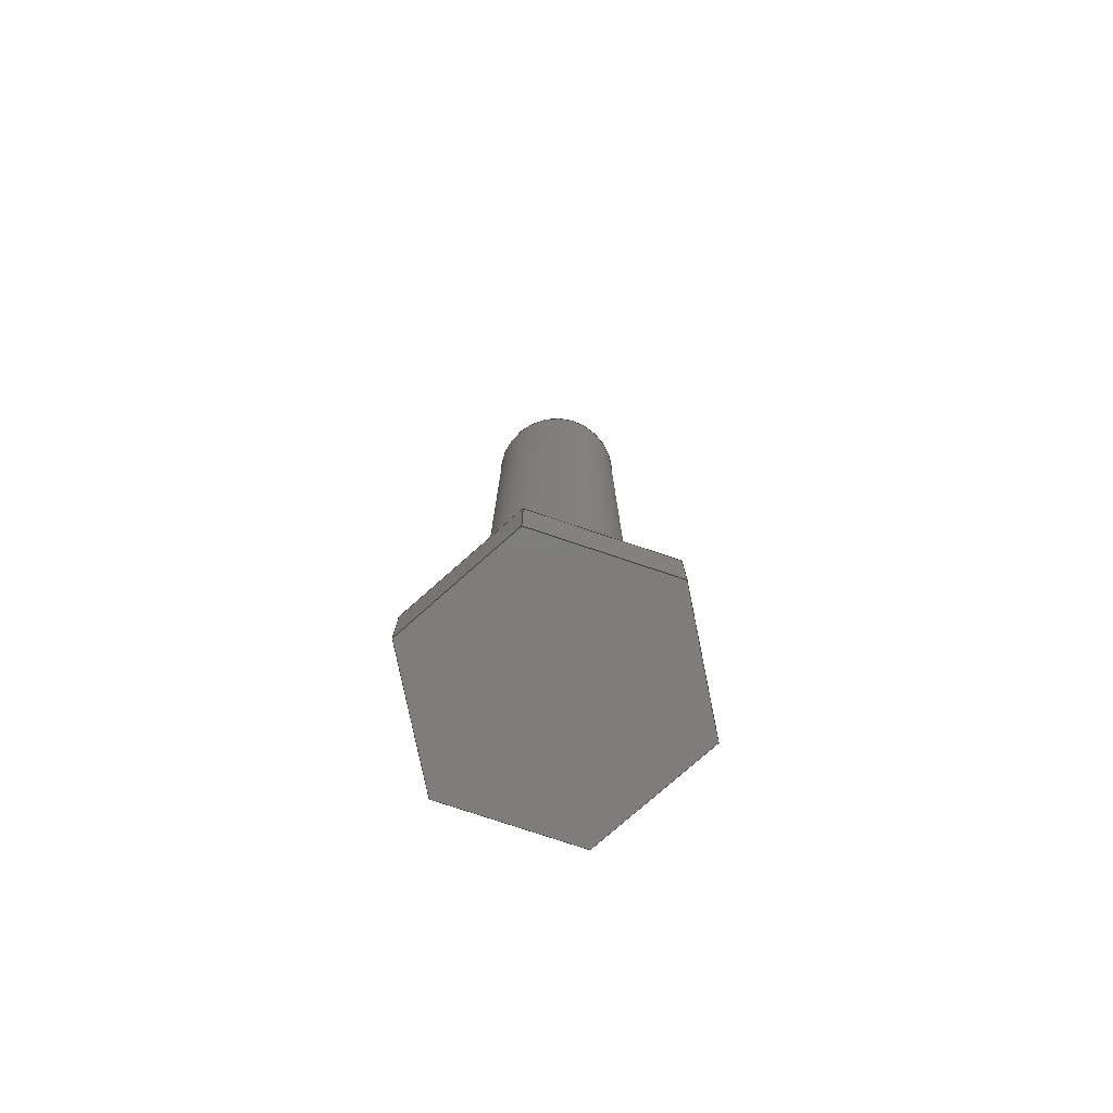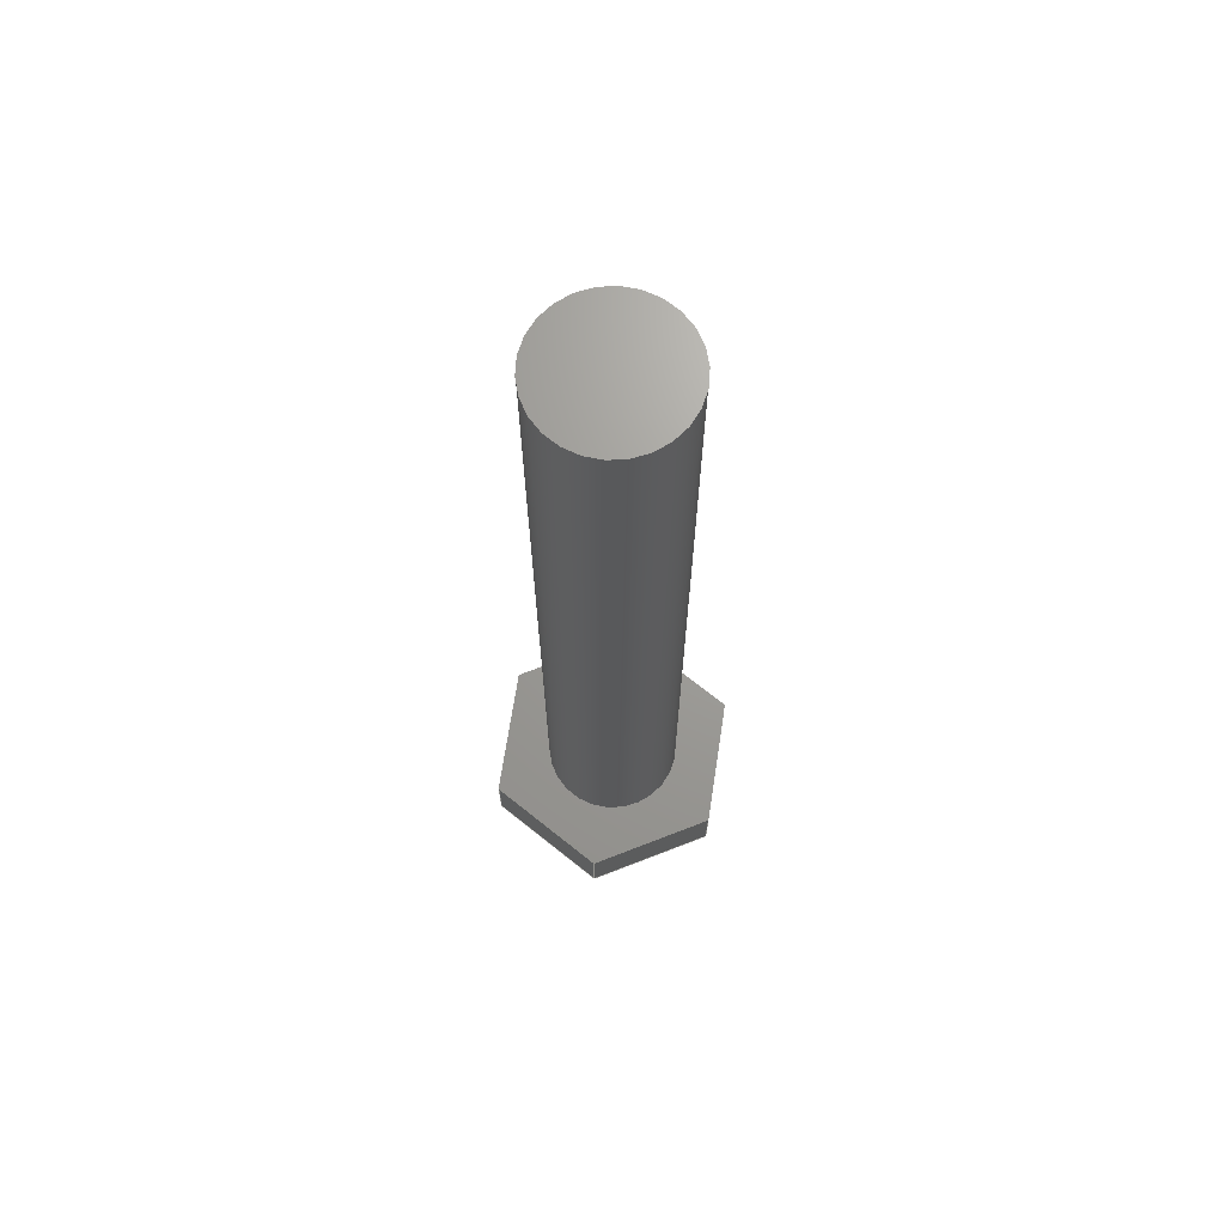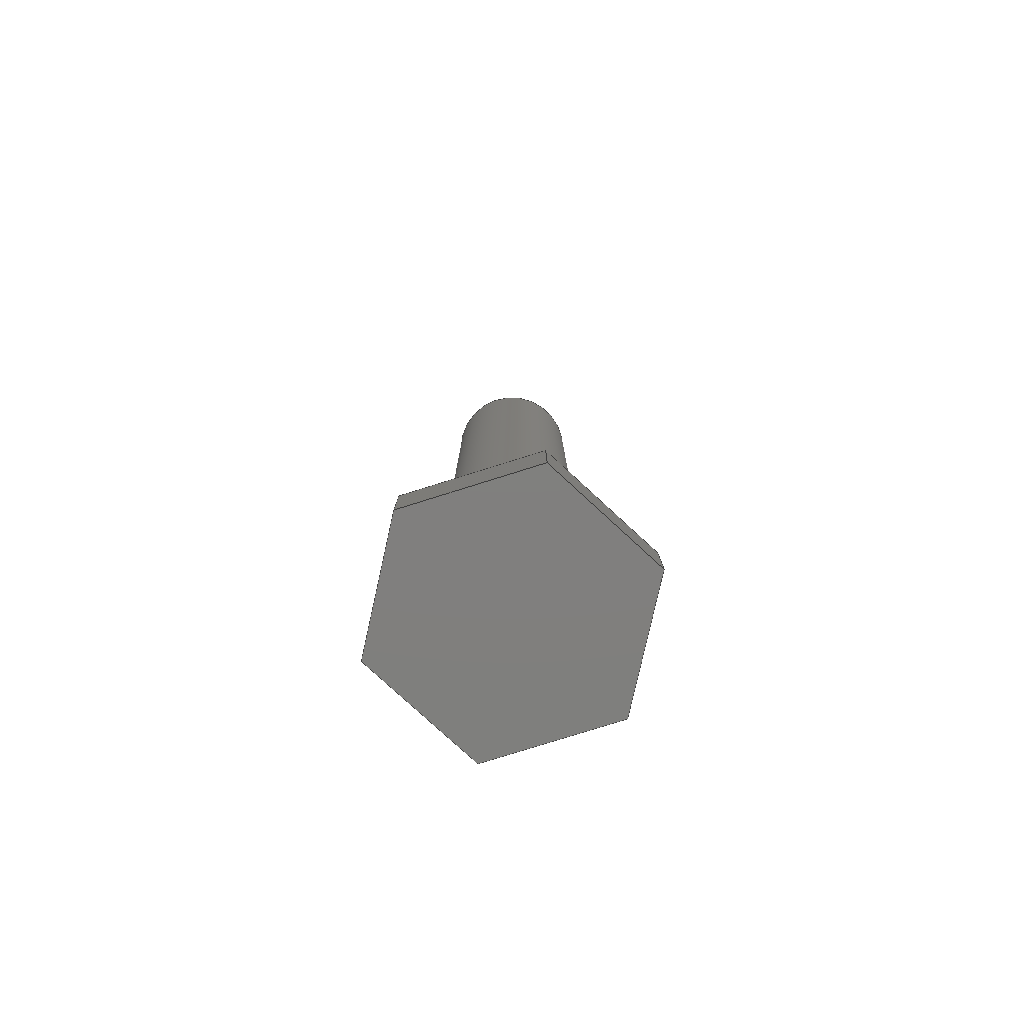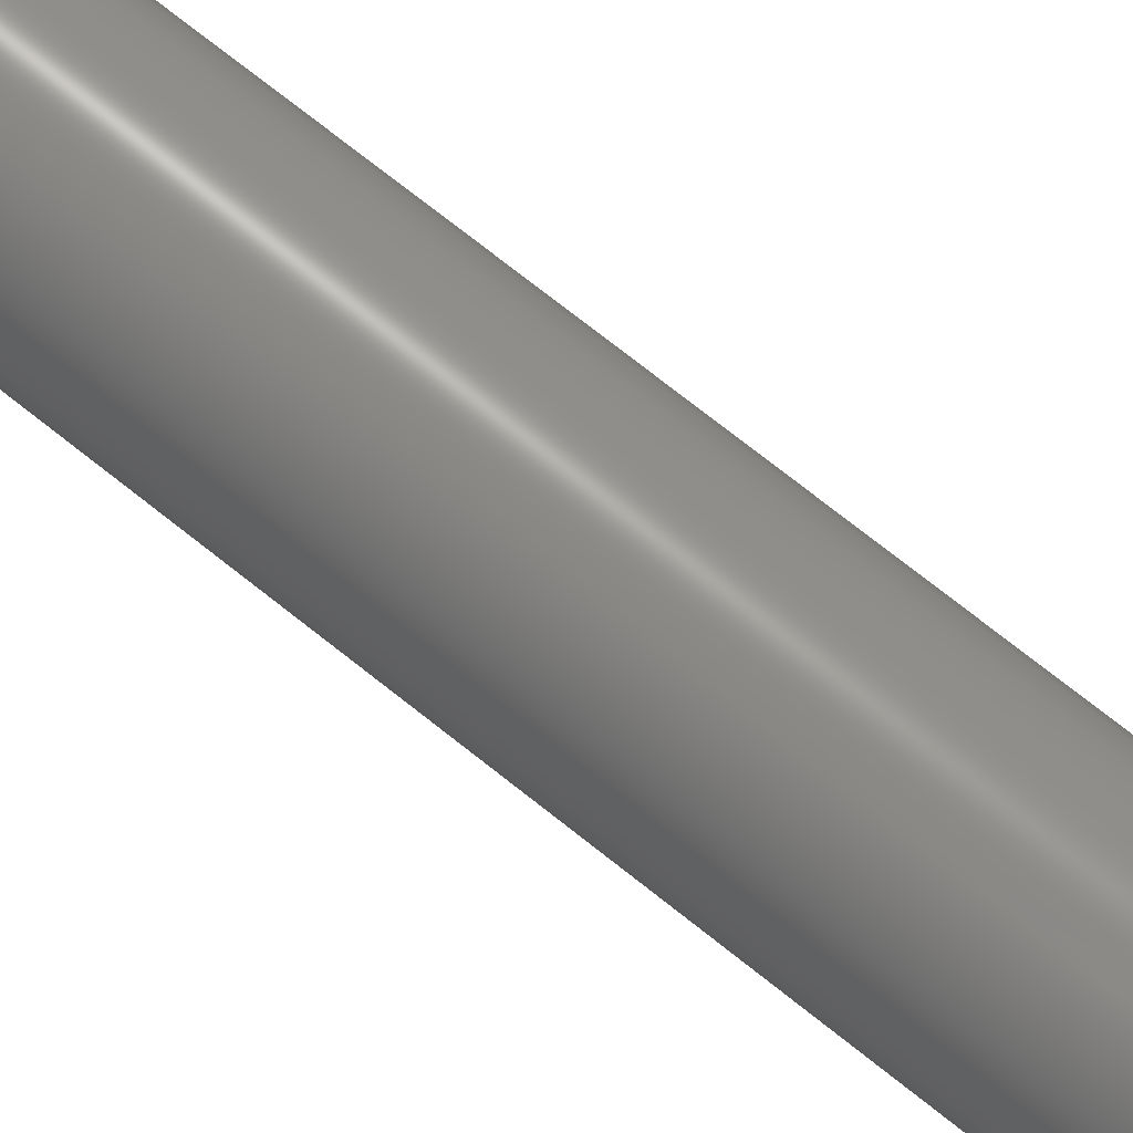
<metadata>
{"format":"step","ext":"step","renderer":"f3d","projection":"perspective","resolution":1024,"background":"white","views":[{"elev":-77.4,"azim":101.5,"up":"+Z"},{"elev":68.9,"azim":38.7,"up":"+Z"},{"elev":-79.5,"azim":137.4,"up":"+Z"},{"elev":74.5,"azim":128.3,"up":"+Y"}]}
</metadata>
<code>
ISO-10303-21;
DATA;
#1=MECHANICAL_DESIGN_GEOMETRIC_PRESENTATION_REPRESENTATION('',(#4),#285);
#2=SHAPE_REPRESENTATION_RELATIONSHIP('SRR','None',#292,#3);
#3=ADVANCED_BREP_SHAPE_REPRESENTATION('',(#5),#284);
#4=STYLED_ITEM('',(#301),#5);
#5=MANIFOLD_SOLID_BREP('Body1',#165);
#6=FACE_BOUND('',#35,.T.);
#7=PLANE('',#182);
#8=PLANE('',#183);
#9=PLANE('',#184);
#10=PLANE('',#185);
#11=PLANE('',#186);
#12=PLANE('',#187);
#13=PLANE('',#188);
#14=PLANE('',#189);
#15=PLANE('',#190);
#16=FACE_OUTER_BOUND('',#26,.T.);
#17=FACE_OUTER_BOUND('',#27,.T.);
#18=FACE_OUTER_BOUND('',#28,.T.);
#19=FACE_OUTER_BOUND('',#29,.T.);
#20=FACE_OUTER_BOUND('',#30,.T.);
#21=FACE_OUTER_BOUND('',#31,.T.);
#22=FACE_OUTER_BOUND('',#32,.T.);
#23=FACE_OUTER_BOUND('',#33,.T.);
#24=FACE_OUTER_BOUND('',#34,.T.);
#25=FACE_OUTER_BOUND('',#36,.T.);
#26=EDGE_LOOP('',(#112,#113,#114,#115));
#27=EDGE_LOOP('',(#116));
#28=EDGE_LOOP('',(#117,#118,#119,#120));
#29=EDGE_LOOP('',(#121,#122,#123,#124));
#30=EDGE_LOOP('',(#125,#126,#127,#128));
#31=EDGE_LOOP('',(#129,#130,#131,#132));
#32=EDGE_LOOP('',(#133,#134,#135,#136));
#33=EDGE_LOOP('',(#137,#138,#139,#140));
#34=EDGE_LOOP('',(#141,#142,#143,#144,#145,#146));
#35=EDGE_LOOP('',(#147));
#36=EDGE_LOOP('',(#148,#149,#150,#151,#152,#153));
#37=LINE('',#241,#56);
#38=LINE('',#247,#57);
#39=LINE('',#249,#58);
#40=LINE('',#251,#59);
#41=LINE('',#252,#60);
#42=LINE('',#255,#61);
#43=LINE('',#257,#62);
#44=LINE('',#258,#63);
#45=LINE('',#261,#64);
#46=LINE('',#263,#65);
#47=LINE('',#264,#66);
#48=LINE('',#267,#67);
#49=LINE('',#269,#68);
#50=LINE('',#270,#69);
#51=LINE('',#273,#70);
#52=LINE('',#275,#71);
#53=LINE('',#276,#72);
#54=LINE('',#278,#73);
#55=LINE('',#279,#74);
#56=VECTOR('',#197,0.01562);
#57=VECTOR('',#204,1);
#58=VECTOR('',#205,1);
#59=VECTOR('',#206,1);
#60=VECTOR('',#207,1);
#61=VECTOR('',#210,1);
#62=VECTOR('',#211,1);
#63=VECTOR('',#212,1);
#64=VECTOR('',#215,1);
#65=VECTOR('',#216,1);
#66=VECTOR('',#217,1);
#67=VECTOR('',#220,1);
#68=VECTOR('',#221,1);
#69=VECTOR('',#222,1);
#70=VECTOR('',#225,1);
#71=VECTOR('',#226,1);
#72=VECTOR('',#227,1);
#73=VECTOR('',#230,1);
#74=VECTOR('',#231,1);
#75=CIRCLE('',#180,0.01562);
#76=CIRCLE('',#181,0.01562);
#77=VERTEX_POINT('',#238);
#78=VERTEX_POINT('',#240);
#79=VERTEX_POINT('',#245);
#80=VERTEX_POINT('',#246);
#81=VERTEX_POINT('',#248);
#82=VERTEX_POINT('',#250);
#83=VERTEX_POINT('',#254);
#84=VERTEX_POINT('',#256);
#85=VERTEX_POINT('',#260);
#86=VERTEX_POINT('',#262);
#87=VERTEX_POINT('',#266);
#88=VERTEX_POINT('',#268);
#89=VERTEX_POINT('',#272);
#90=VERTEX_POINT('',#274);
#91=EDGE_CURVE('',#77,#77,#75,.T.);
#92=EDGE_CURVE('',#77,#78,#37,.T.);
#93=EDGE_CURVE('',#78,#78,#76,.T.);
#94=EDGE_CURVE('',#79,#80,#38,.T.);
#95=EDGE_CURVE('',#80,#81,#39,.T.);
#96=EDGE_CURVE('',#82,#81,#40,.T.);
#97=EDGE_CURVE('',#79,#82,#41,.T.);
#98=EDGE_CURVE('',#83,#79,#42,.T.);
#99=EDGE_CURVE('',#84,#82,#43,.T.);
#100=EDGE_CURVE('',#83,#84,#44,.T.);
#101=EDGE_CURVE('',#85,#83,#45,.T.);
#102=EDGE_CURVE('',#86,#84,#46,.T.);
#103=EDGE_CURVE('',#85,#86,#47,.T.);
#104=EDGE_CURVE('',#87,#85,#48,.T.);
#105=EDGE_CURVE('',#88,#86,#49,.T.);
#106=EDGE_CURVE('',#87,#88,#50,.T.);
#107=EDGE_CURVE('',#89,#87,#51,.T.);
#108=EDGE_CURVE('',#90,#88,#52,.T.);
#109=EDGE_CURVE('',#89,#90,#53,.T.);
#110=EDGE_CURVE('',#80,#89,#54,.T.);
#111=EDGE_CURVE('',#81,#90,#55,.T.);
#112=ORIENTED_EDGE('',*,*,#91,.F.);
#113=ORIENTED_EDGE('',*,*,#92,.T.);
#114=ORIENTED_EDGE('',*,*,#93,.F.);
#115=ORIENTED_EDGE('',*,*,#92,.F.);
#116=ORIENTED_EDGE('',*,*,#91,.T.);
#117=ORIENTED_EDGE('',*,*,#94,.T.);
#118=ORIENTED_EDGE('',*,*,#95,.T.);
#119=ORIENTED_EDGE('',*,*,#96,.F.);
#120=ORIENTED_EDGE('',*,*,#97,.F.);
#121=ORIENTED_EDGE('',*,*,#98,.T.);
#122=ORIENTED_EDGE('',*,*,#97,.T.);
#123=ORIENTED_EDGE('',*,*,#99,.F.);
#124=ORIENTED_EDGE('',*,*,#100,.F.);
#125=ORIENTED_EDGE('',*,*,#101,.T.);
#126=ORIENTED_EDGE('',*,*,#100,.T.);
#127=ORIENTED_EDGE('',*,*,#102,.F.);
#128=ORIENTED_EDGE('',*,*,#103,.F.);
#129=ORIENTED_EDGE('',*,*,#104,.T.);
#130=ORIENTED_EDGE('',*,*,#103,.T.);
#131=ORIENTED_EDGE('',*,*,#105,.F.);
#132=ORIENTED_EDGE('',*,*,#106,.F.);
#133=ORIENTED_EDGE('',*,*,#107,.T.);
#134=ORIENTED_EDGE('',*,*,#106,.T.);
#135=ORIENTED_EDGE('',*,*,#108,.F.);
#136=ORIENTED_EDGE('',*,*,#109,.F.);
#137=ORIENTED_EDGE('',*,*,#110,.T.);
#138=ORIENTED_EDGE('',*,*,#109,.T.);
#139=ORIENTED_EDGE('',*,*,#111,.F.);
#140=ORIENTED_EDGE('',*,*,#95,.F.);
#141=ORIENTED_EDGE('',*,*,#111,.T.);
#142=ORIENTED_EDGE('',*,*,#108,.T.);
#143=ORIENTED_EDGE('',*,*,#105,.T.);
#144=ORIENTED_EDGE('',*,*,#102,.T.);
#145=ORIENTED_EDGE('',*,*,#99,.T.);
#146=ORIENTED_EDGE('',*,*,#96,.T.);
#147=ORIENTED_EDGE('',*,*,#93,.T.);
#148=ORIENTED_EDGE('',*,*,#110,.F.);
#149=ORIENTED_EDGE('',*,*,#94,.F.);
#150=ORIENTED_EDGE('',*,*,#98,.F.);
#151=ORIENTED_EDGE('',*,*,#101,.F.);
#152=ORIENTED_EDGE('',*,*,#104,.F.);
#153=ORIENTED_EDGE('',*,*,#107,.F.);
#154=CYLINDRICAL_SURFACE('',#179,0.01562);
#155=ADVANCED_FACE('',(#16),#154,.T.);
#156=ADVANCED_FACE('',(#17),#7,.T.);
#157=ADVANCED_FACE('',(#18),#8,.T.);
#158=ADVANCED_FACE('',(#19),#9,.T.);
#159=ADVANCED_FACE('',(#20),#10,.T.);
#160=ADVANCED_FACE('',(#21),#11,.T.);
#161=ADVANCED_FACE('',(#22),#12,.T.);
#162=ADVANCED_FACE('',(#23),#13,.T.);
#163=ADVANCED_FACE('',(#24,#6),#14,.T.);
#164=ADVANCED_FACE('',(#25),#15,.F.);
#165=CLOSED_SHELL('',(#155,#156,#157,#158,#159,#160,#161,#162,#163,#164));
#166=DERIVED_UNIT_ELEMENT(#168,1);
#167=DERIVED_UNIT_ELEMENT(#287,3);
#168=(
MASS_UNIT()
NAMED_UNIT(*)
SI_UNIT(.KILO.,.GRAM.)
);
#169=DERIVED_UNIT((#166,#167));
#170=MEASURE_REPRESENTATION_ITEM('density measure',
POSITIVE_RATIO_MEASURE(7850),#169);
#171=PROPERTY_DEFINITION_REPRESENTATION(#176,#173);
#172=PROPERTY_DEFINITION_REPRESENTATION(#177,#174);
#173=REPRESENTATION('material name',(#175),#284);
#174=REPRESENTATION('density',(#170),#284);
#175=DESCRIPTIVE_REPRESENTATION_ITEM('Steel','Steel');
#176=PROPERTY_DEFINITION('material property','material name',#294);
#177=PROPERTY_DEFINITION('material property','density of part',#294);
#178=AXIS2_PLACEMENT_3D('placement',#236,#191,#192);
#179=AXIS2_PLACEMENT_3D('',#237,#193,#194);
#180=AXIS2_PLACEMENT_3D('',#239,#195,#196);
#181=AXIS2_PLACEMENT_3D('',#242,#198,#199);
#182=AXIS2_PLACEMENT_3D('',#243,#200,#201);
#183=AXIS2_PLACEMENT_3D('',#244,#202,#203);
#184=AXIS2_PLACEMENT_3D('',#253,#208,#209);
#185=AXIS2_PLACEMENT_3D('',#259,#213,#214);
#186=AXIS2_PLACEMENT_3D('',#265,#218,#219);
#187=AXIS2_PLACEMENT_3D('',#271,#223,#224);
#188=AXIS2_PLACEMENT_3D('',#277,#228,#229);
#189=AXIS2_PLACEMENT_3D('',#280,#232,#233);
#190=AXIS2_PLACEMENT_3D('',#281,#234,#235);
#191=DIRECTION('axis',(0,0,1));
#192=DIRECTION('refdir',(1,0,0));
#193=DIRECTION('center_axis',(0,0,1));
#194=DIRECTION('ref_axis',(1,0,0));
#195=DIRECTION('center_axis',(0,0,1));
#196=DIRECTION('ref_axis',(1,0,0));
#197=DIRECTION('',(0,0,-1));
#198=DIRECTION('center_axis',(0,0,-1));
#199=DIRECTION('ref_axis',(1,0,0));
#200=DIRECTION('center_axis',(0,0,1));
#201=DIRECTION('ref_axis',(1,0,0));
#202=DIRECTION('center_axis',(9.252e-16,1,0));
#203=DIRECTION('ref_axis',(-1,9.252e-16,0));
#204=DIRECTION('',(-1,9.252e-16,0));
#205=DIRECTION('',(0,0,1));
#206=DIRECTION('',(-1,9.252e-16,0));
#207=DIRECTION('',(0,0,1));
#208=DIRECTION('center_axis',(0.866,0.5,0));
#209=DIRECTION('ref_axis',(-0.5,0.866,0));
#210=DIRECTION('',(-0.5,0.866,0));
#211=DIRECTION('',(-0.5,0.866,0));
#212=DIRECTION('',(0,0,1));
#213=DIRECTION('center_axis',(0.866,-0.5,0));
#214=DIRECTION('ref_axis',(0.5,0.866,0));
#215=DIRECTION('',(0.5,0.866,0));
#216=DIRECTION('',(0.5,0.866,0));
#217=DIRECTION('',(0,0,1));
#218=DIRECTION('center_axis',(-1.388e-15,-1,0));
#219=DIRECTION('ref_axis',(1,-1.388e-15,0));
#220=DIRECTION('',(1,-1.388e-15,0));
#221=DIRECTION('',(1,-1.388e-15,0));
#222=DIRECTION('',(0,0,1));
#223=DIRECTION('center_axis',(-0.866,-0.5,0));
#224=DIRECTION('ref_axis',(0.5,-0.866,0));
#225=DIRECTION('',(0.5,-0.866,0));
#226=DIRECTION('',(0.5,-0.866,0));
#227=DIRECTION('',(0,0,1));
#228=DIRECTION('center_axis',(-0.866,0.5,0));
#229=DIRECTION('ref_axis',(-0.5,-0.866,0));
#230=DIRECTION('',(-0.5,-0.866,0));
#231=DIRECTION('',(-0.5,-0.866,0));
#232=DIRECTION('center_axis',(0,0,1));
#233=DIRECTION('ref_axis',(1,0,0));
#234=DIRECTION('center_axis',(0,0,1));
#235=DIRECTION('ref_axis',(1,0,0));
#236=CARTESIAN_POINT('',(0,0,0));
#237=CARTESIAN_POINT('Origin',(1,-0.05,0.015));
#238=CARTESIAN_POINT('',(0.9844,-0.05,0.215));
#239=CARTESIAN_POINT('Origin',(1,-0.05,0.215));
#240=CARTESIAN_POINT('',(0.9844,-0.05,0.015));
#241=CARTESIAN_POINT('',(0.9844,-0.05,0.015));
#242=CARTESIAN_POINT('Origin',(1,-0.05,0.015));
#243=CARTESIAN_POINT('Origin',(1,-0.05,0.215));
#244=CARTESIAN_POINT('Origin',(1.015,-0.02402,0));
#245=CARTESIAN_POINT('',(1.015,-0.02402,0));
#246=CARTESIAN_POINT('',(0.985,-0.02402,0));
#247=CARTESIAN_POINT('',(1.015,-0.02402,0));
#248=CARTESIAN_POINT('',(0.985,-0.02402,0.015));
#249=CARTESIAN_POINT('',(0.985,-0.02402,0));
#250=CARTESIAN_POINT('',(1.015,-0.02402,0.015));
#251=CARTESIAN_POINT('',(1.015,-0.02402,0.015));
#252=CARTESIAN_POINT('',(1.015,-0.02402,0));
#253=CARTESIAN_POINT('Origin',(1.03,-0.05,0));
#254=CARTESIAN_POINT('',(1.03,-0.05,0));
#255=CARTESIAN_POINT('',(1.03,-0.05,0));
#256=CARTESIAN_POINT('',(1.03,-0.05,0.015));
#257=CARTESIAN_POINT('',(1.03,-0.05,0.015));
#258=CARTESIAN_POINT('',(1.03,-0.05,0));
#259=CARTESIAN_POINT('Origin',(1.015,-0.07598,0));
#260=CARTESIAN_POINT('',(1.015,-0.07598,0));
#261=CARTESIAN_POINT('',(1.015,-0.07598,0));
#262=CARTESIAN_POINT('',(1.015,-0.07598,0.015));
#263=CARTESIAN_POINT('',(1.015,-0.07598,0.015));
#264=CARTESIAN_POINT('',(1.015,-0.07598,0));
#265=CARTESIAN_POINT('Origin',(0.985,-0.07598,0));
#266=CARTESIAN_POINT('',(0.985,-0.07598,0));
#267=CARTESIAN_POINT('',(0.985,-0.07598,0));
#268=CARTESIAN_POINT('',(0.985,-0.07598,0.015));
#269=CARTESIAN_POINT('',(0.985,-0.07598,0.015));
#270=CARTESIAN_POINT('',(0.985,-0.07598,0));
#271=CARTESIAN_POINT('Origin',(0.97,-0.05,0));
#272=CARTESIAN_POINT('',(0.97,-0.05,0));
#273=CARTESIAN_POINT('',(0.97,-0.05,0));
#274=CARTESIAN_POINT('',(0.97,-0.05,0.015));
#275=CARTESIAN_POINT('',(0.97,-0.05,0.015));
#276=CARTESIAN_POINT('',(0.97,-0.05,0));
#277=CARTESIAN_POINT('Origin',(0.985,-0.02402,0));
#278=CARTESIAN_POINT('',(0.985,-0.02402,0));
#279=CARTESIAN_POINT('',(0.985,-0.02402,0.015));
#280=CARTESIAN_POINT('Origin',(1,-0.05,0.015));
#281=CARTESIAN_POINT('Origin',(1,-0.05,0));
#282=UNCERTAINTY_MEASURE_WITH_UNIT(LENGTH_MEASURE(0.001),#286,
'DISTANCE_ACCURACY_VALUE',
'Maximum model space distance between geometric entities at asserted c
onnectivities');
#283=UNCERTAINTY_MEASURE_WITH_UNIT(LENGTH_MEASURE(0.001),#286,
'DISTANCE_ACCURACY_VALUE',
'Maximum model space distance between geometric entities at asserted c
onnectivities');
#284=(
GEOMETRIC_REPRESENTATION_CONTEXT(3)
GLOBAL_UNCERTAINTY_ASSIGNED_CONTEXT((#282))
GLOBAL_UNIT_ASSIGNED_CONTEXT((#286,#288,#289))
REPRESENTATION_CONTEXT('','3D')
);
#285=(
GEOMETRIC_REPRESENTATION_CONTEXT(3)
GLOBAL_UNCERTAINTY_ASSIGNED_CONTEXT((#283))
GLOBAL_UNIT_ASSIGNED_CONTEXT((#286,#288,#289))
REPRESENTATION_CONTEXT('','3D')
);
#286=(
LENGTH_UNIT()
NAMED_UNIT(*)
SI_UNIT(.CENTI.,.METRE.)
);
#287=(
LENGTH_UNIT()
NAMED_UNIT(*)
SI_UNIT($,.METRE.)
);
#288=(
NAMED_UNIT(*)
PLANE_ANGLE_UNIT()
SI_UNIT($,.RADIAN.)
);
#289=(
NAMED_UNIT(*)
SI_UNIT($,.STERADIAN.)
SOLID_ANGLE_UNIT()
);
#290=SHAPE_DEFINITION_REPRESENTATION(#291,#292);
#291=PRODUCT_DEFINITION_SHAPE('',$,#294);
#292=SHAPE_REPRESENTATION('',(#178),#284);
#293=PRODUCT_DEFINITION_CONTEXT('part definition',#298,'design');
#294=PRODUCT_DEFINITION('FusionComponent','FusionComponent',#295,#293);
#295=PRODUCT_DEFINITION_FORMATION('',$,#300);
#296=PRODUCT_RELATED_PRODUCT_CATEGORY('FusionComponent',
'FusionComponent',(#300));
#297=APPLICATION_PROTOCOL_DEFINITION('international standard',
'automotive_design',2009,#298);
#298=APPLICATION_CONTEXT(
'Core Data for Automotive Mechanical Design Process');
#299=PRODUCT_CONTEXT('part definition',#298,'mechanical');
#300=PRODUCT('FusionComponent','FusionComponent',$,(#299));
#301=PRESENTATION_STYLE_ASSIGNMENT((#302));
#302=SURFACE_STYLE_USAGE(.BOTH.,#303);
#303=SURFACE_SIDE_STYLE('',(#304));
#304=SURFACE_STYLE_FILL_AREA(#305);
#305=FILL_AREA_STYLE('Steel - Satin',(#306));
#306=FILL_AREA_STYLE_COLOUR('Steel - Satin',#307);
#307=COLOUR_RGB('Steel - Satin',0.6275,0.6275,0.6275);
ENDSEC;
END-ISO-10303-21;

</code>
